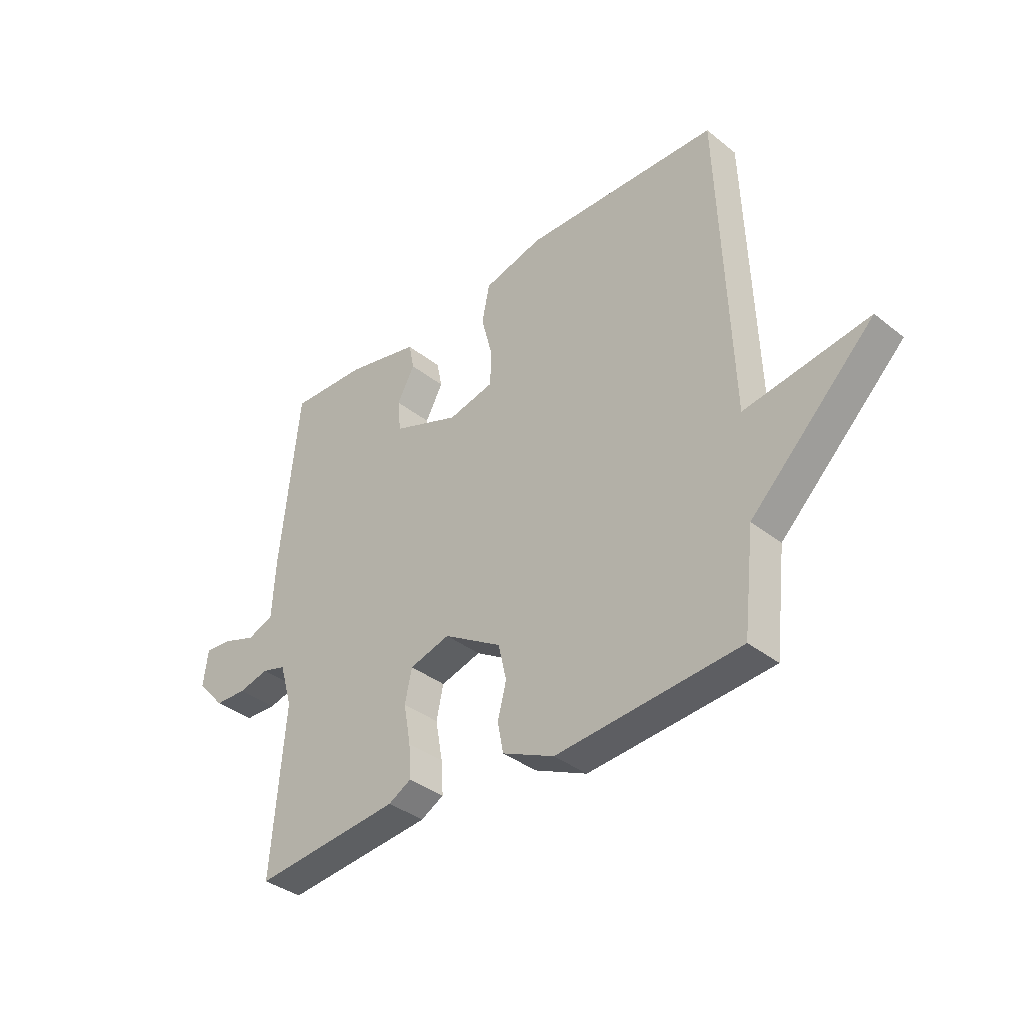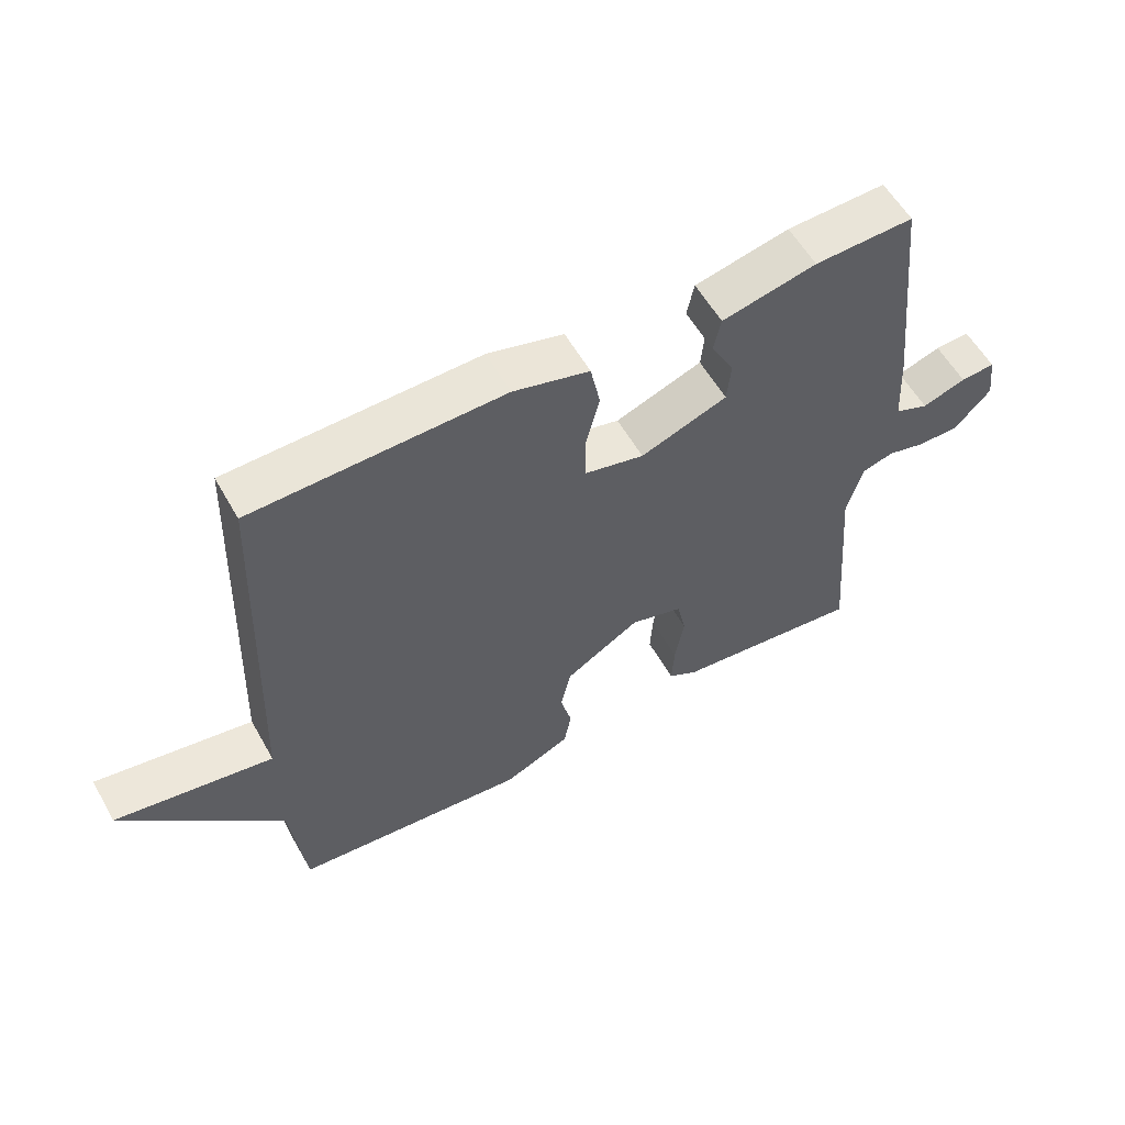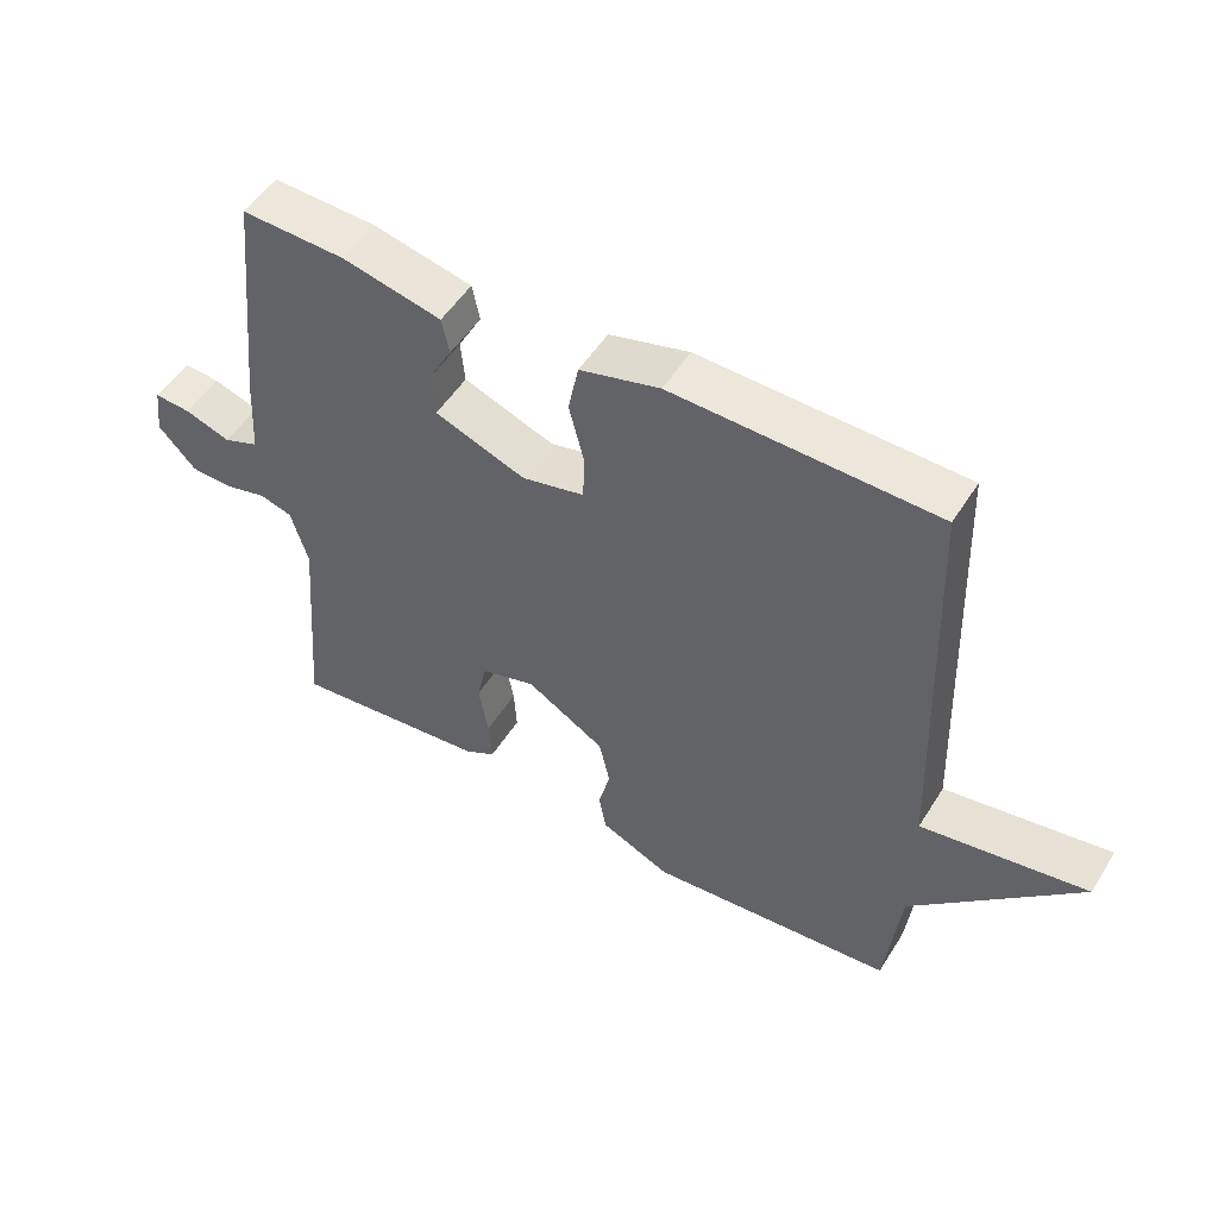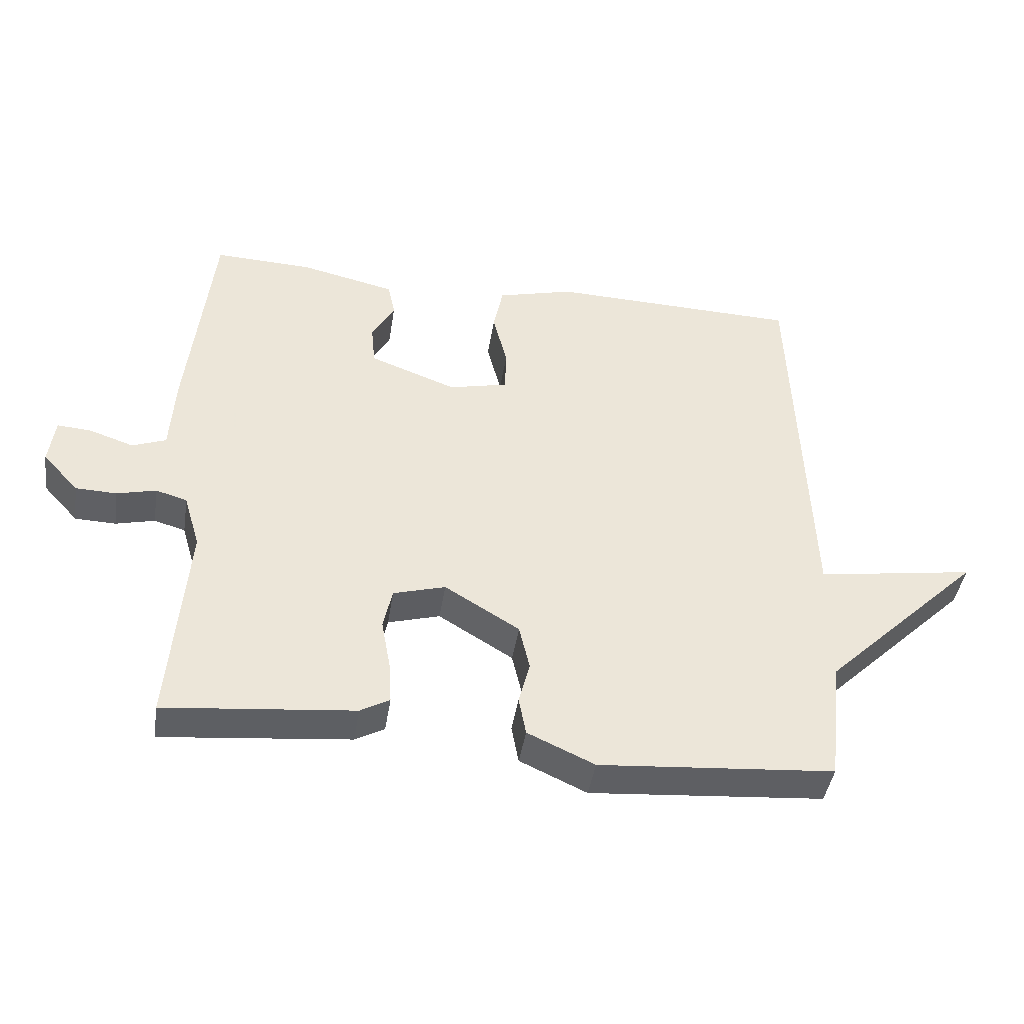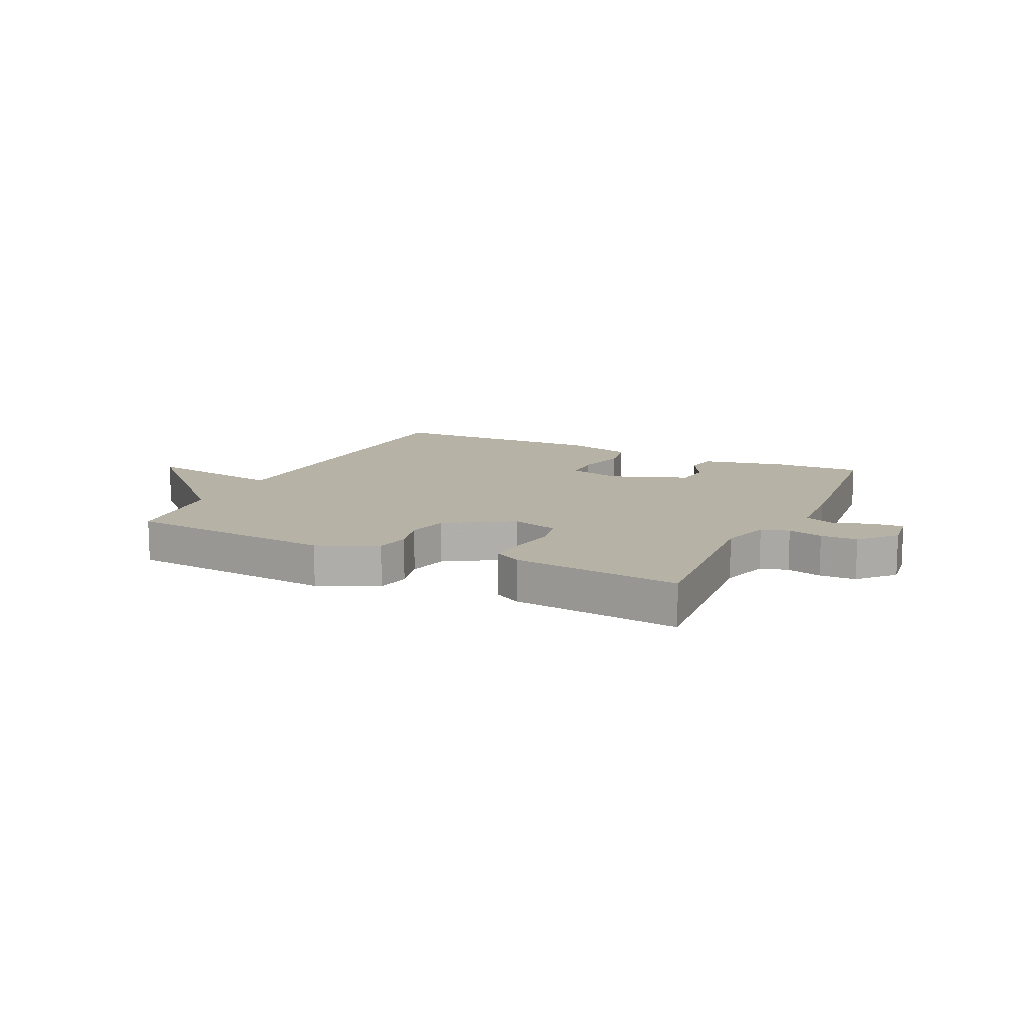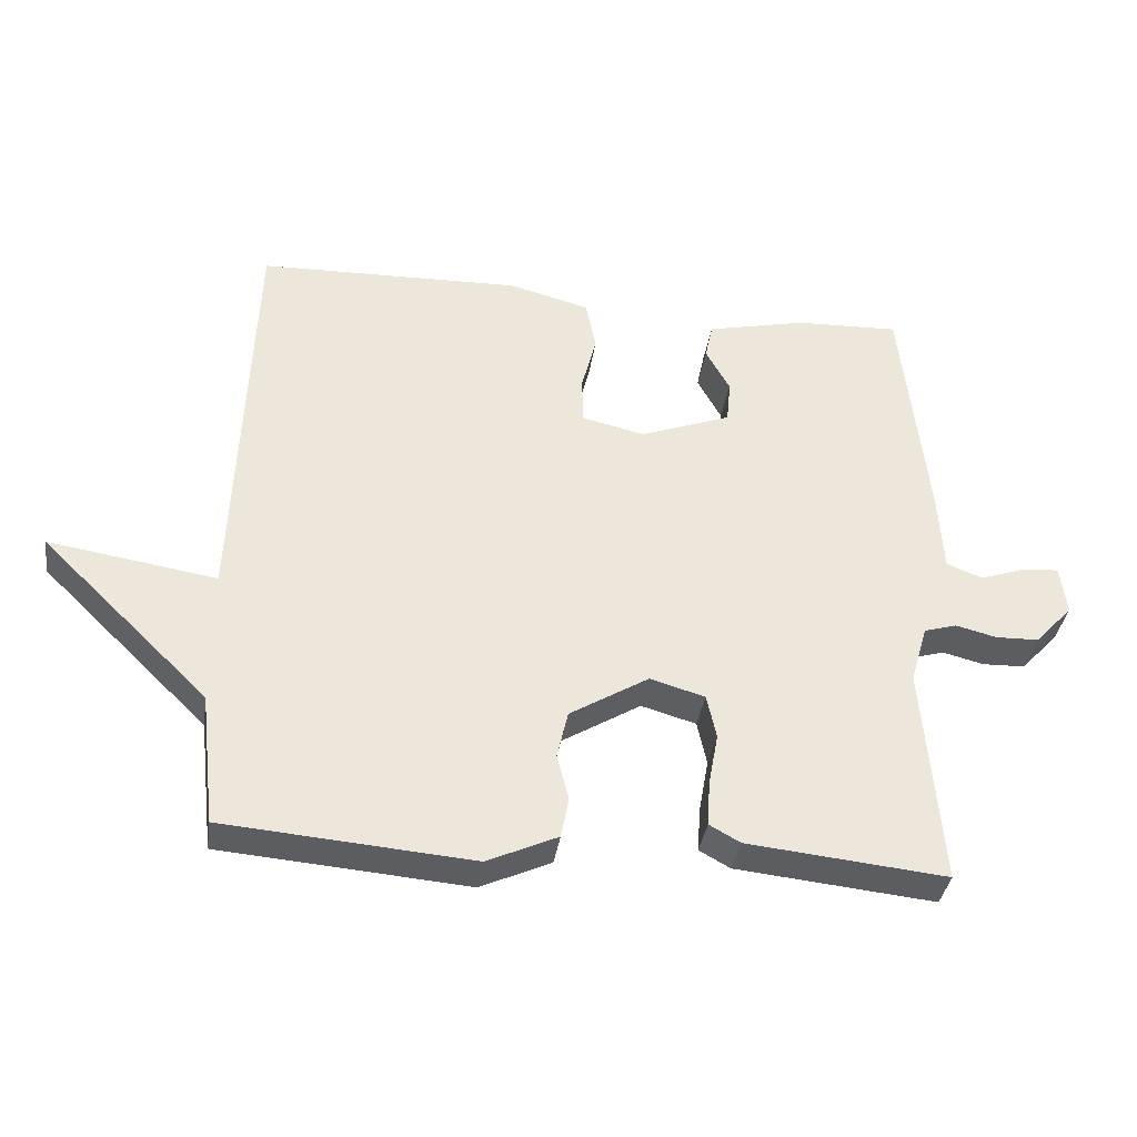
<metadata>
{"format":"obj","ext":"obj","renderer":"f3d","projection":"perspective","resolution":1024,"background":"white","views":[{"elev":-36.8,"azim":44.3,"up":"+Z"},{"elev":57.1,"azim":150.8,"up":"+Z"},{"elev":51.5,"azim":31.2,"up":"+Z"},{"elev":-43.2,"azim":-8.8,"up":"+Z"},{"elev":12.5,"azim":-154.3,"up":"+Y"},{"elev":-36.7,"azim":171.6,"up":"+Z"}]}
</metadata>
<code>
v -0.5 0.07 0.5
v -0.348 0.07 0.494
v -0.203 0.07 0.461
v -0.192 0.07 0.408
v -0.227 0.07 0.344
v -0.221 0.07 0.281
v -0.088 0.07 0.231
v 0.003 0.07 0.252
v 0.005 0.07 0.32
v -0.017 0.07 0.406
v -0.002 0.07 0.48
v 0.115 0.07 0.511
v 0.5 0.07 0.5
v 0.522 0.07 -0.107
v 0.766 0.07 -0.069
v 0.522 0.07 -0.307
v 0.5 0.07 -0.5
v 0.139 0.07 -0.529
v 0.036 0.07 -0.482
v 0.025 0.07 -0.423
v 0.042 0.07 -0.356
v 0.026 0.07 -0.286
v -0.089 0.07 -0.216
v -0.169 0.07 -0.239
v -0.183 0.07 -0.303
v -0.169 0.07 -0.381
v -0.165 0.07 -0.446
v -0.21 0.07 -0.471
v -0.5 0.07 -0.5
v -0.474 0.07 -0.176
v -0.499 0.07 -0.091
v -0.547 0.07 -0.077
v -0.607 0.07 -0.092
v -0.67 0.07 -0.09
v -0.725 0.07 -0.03
v -0.716 0.07 0.042
v -0.663 0.07 0.038
v -0.596 0.07 0.015
v -0.544 0.07 0.035
v -0.537 0.07 0.155
v -0.5 0 0.5
v -0.348 0 0.494
v -0.203 0 0.461
v -0.192 0 0.408
v -0.227 0 0.344
v -0.221 0 0.281
v -0.088 0 0.231
v 0.003 0 0.252
v 0.005 0 0.32
v -0.017 0 0.406
v -0.002 0 0.48
v 0.115 0 0.511
v 0.5 0 0.5
v 0.522 0 -0.107
v 0.766 0 -0.069
v 0.522 0 -0.307
v 0.5 0 -0.5
v 0.139 0 -0.529
v 0.036 0 -0.482
v 0.025 0 -0.423
v 0.042 0 -0.356
v 0.026 0 -0.286
v -0.089 0 -0.216
v -0.169 0 -0.239
v -0.183 0 -0.303
v -0.169 0 -0.381
v -0.165 0 -0.446
v -0.21 0 -0.471
v -0.5 0 -0.5
v -0.474 0 -0.176
v -0.499 0 -0.091
v -0.547 0 -0.077
v -0.607 0 -0.092
v -0.67 0 -0.09
v -0.725 0 -0.03
v -0.716 0 0.042
v -0.663 0 0.038
v -0.596 0 0.015
v -0.544 0 0.035
v -0.537 0 0.155
f 3 4 5
f 2 3 5
f 1 2 5
f 40 1 5
f 39 40 5
f 36 37 38
f 35 36 38
f 34 35 38
f 33 34 38
f 32 33 38
f 31 32 38 39
f 28 29 30
f 27 28 30
f 26 27 30
f 25 26 30
f 24 25 30 31
f 23 24 31 39
f 19 20 21
f 18 19 21
f 17 18 21
f 16 17 21
f 16 21 22
f 15 16 22
f 14 15 22
f 12 13 14
f 11 12 14
f 10 11 14
f 9 10 14
f 8 9 14 22
f 7 8 22 23
f 39 5 6
f 6 7 23 39
f 45 44 43
f 45 43 42
f 45 42 41
f 45 41 80
f 45 80 79
f 78 77 76
f 78 76 75
f 78 75 74
f 78 74 73
f 78 73 72
f 79 78 72 71
f 70 69 68
f 70 68 67
f 70 67 66
f 70 66 65
f 71 70 65 64
f 79 71 64 63
f 61 60 59
f 61 59 58
f 61 58 57
f 61 57 56
f 62 61 56
f 62 56 55
f 62 55 54
f 54 53 52
f 54 52 51
f 54 51 50
f 54 50 49
f 62 54 49 48
f 63 62 48 47
f 46 45 79
f 79 63 47 46
f 1 41 42 2
f 2 42 43 3
f 3 43 44 4
f 4 44 45 5
f 5 45 46 6
f 6 46 47 7
f 7 47 48 8
f 8 48 49 9
f 9 49 50 10
f 10 50 51 11
f 11 51 52 12
f 12 52 53 13
f 13 53 54 14
f 14 54 55 15
f 15 55 56 16
f 16 56 57 17
f 17 57 58 18
f 18 58 59 19
f 19 59 60 20
f 20 60 61 21
f 21 61 62 22
f 22 62 63 23
f 23 63 64 24
f 24 64 65 25
f 25 65 66 26
f 26 66 67 27
f 27 67 68 28
f 28 68 69 29
f 29 69 70 30
f 30 70 71 31
f 31 71 72 32
f 32 72 73 33
f 33 73 74 34
f 34 74 75 35
f 35 75 76 36
f 36 76 77 37
f 37 77 78 38
f 38 78 79 39
f 39 79 80 40
f 40 80 41 1

</code>
